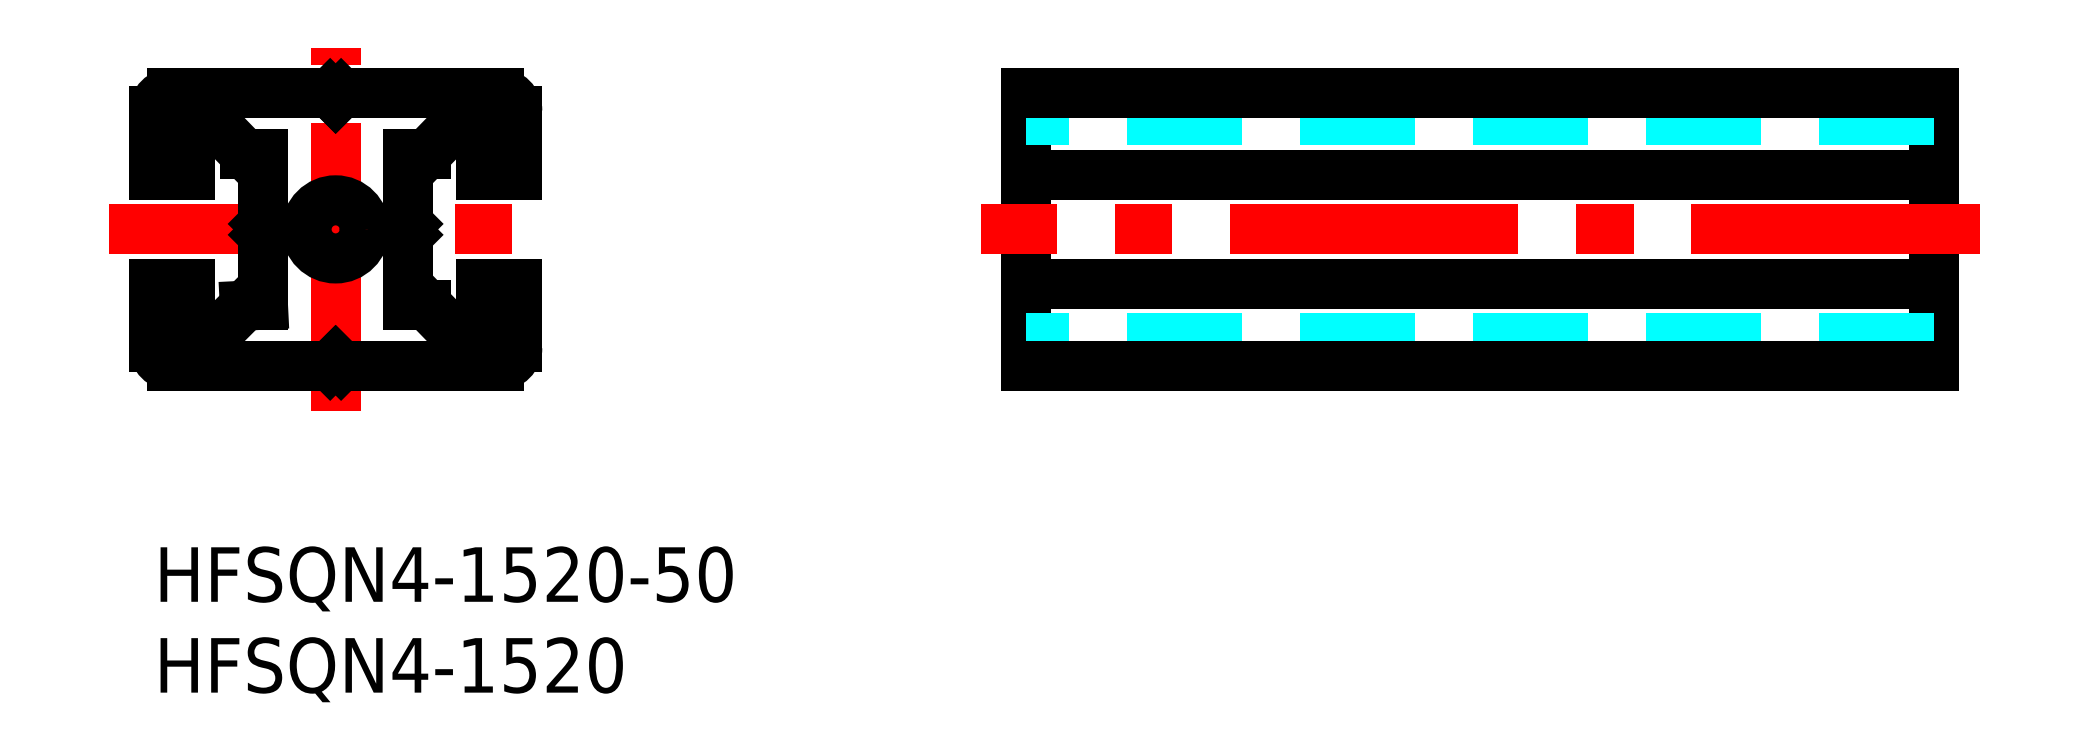
<metadata>
{"format":"dxf","ext":"dxf","renderer":"ezdxf+matplotlib","layout":"modelspace","background":"white","min_lineweight":24,"dpi":150}
</metadata>
<code>
0
SECTION
2
ENTITIES
0
INSERT
8
MSM_CONTINUOUS
2
*U2
10
0
20
0
30
0
0
INSERT
8
MSM_CONTINUOUS
2
*U3
10
0
20
0
30
0
0
LINE
8
MSM_CENTER
10
10
20
7.5
30
0
11
10
21
27.5
31
0
0
LINE
8
MSM_CONTINUOUS
10
20
20
20.5
30
0
11
20
21
24
31
0
0
LINE
8
MSM_CONTINUOUS
10
15
20
21.65
30
0
11
16.8
21
23.5
31
0
0
LINE
8
MSM_CONTINUOUS
10
5
20
21.65
30
0
11
3.2
21
23.5
31
0
0
LINE
8
MSM_CONTINUOUS
10
7.1e-15
20
20.5
30
0
11
-1.42e-14
21
24
31
0
0
LINE
8
MSM_CONTINUOUS
10
2
20
20.5
30
0
11
2
21
23.5
31
0
0
LINE
8
MSM_CONTINUOUS
10
18
20
20.5
30
0
11
18
21
23.5
31
0
0
LINE
8
MSM_CENTER
10
-2.5
20
17.5
30
0
11
22.5
21
17.5
31
0
0
LINE
8
MSM_CONTINUOUS
10
5
20
21.65
30
0
11
6
21
21.65
31
0
0
LINE
8
MSM_CONTINUOUS
10
5
20
13.3
30
0
11
6
21
13.35
31
0
0
LINE
8
MSM_CONTINUOUS
10
1
20
10
30
0
11
9.7
21
10
31
0
0
LINE
8
MSM_CONTINUOUS
10
5
20
13.3
30
0
11
3.2
21
11.5
31
0
0
LINE
8
MSM_CONTINUOUS
10
2
20
14.5
30
0
11
2
21
11.5
31
0
0
LINE
8
MSM_CONTINUOUS
10
7.1e-15
20
14.5
30
0
11
-1.42e-14
21
11
31
0
0
ARC
8
MSM_CONTINUOUS
10
1
20
11
30
0
40
1
50
180
51
270
0
LINE
8
MSM_CONTINUOUS
10
2
20
11.5
30
0
11
3.2
21
11.5
31
0
0
LINE
8
MSM_CONTINUOUS
10
7.1e-15
20
14.5
30
0
11
2
21
14.5
31
0
0
LINE
8
MSM_CONTINUOUS
10
7.1e-15
20
20.5
30
0
11
2
21
20.5
31
0
0
LINE
8
MSM_CONTINUOUS
10
20
20
14.5
30
0
11
20
21
11
31
0
0
LINE
8
MSM_CONTINUOUS
10
15
20
13.35
30
0
11
16.8
21
11.5
31
0
0
LINE
8
MSM_CONTINUOUS
10
18
20
14.5
30
0
11
18
21
11.5
31
0
0
LINE
8
MSM_CONTINUOUS
10
10.3
20
10
30
0
11
19
21
10
31
0
0
LINE
8
MSM_CONTINUOUS
10
10
20
10.3
30
0
11
10.3
21
10
31
0
0
LINE
8
MSM_CONTINUOUS
10
10
20
10.3
30
0
11
9.7
21
10
31
0
0
LINE
8
MSM_CONTINUOUS
10
18
20
11.5
30
0
11
16.8
21
11.5
31
0
0
ARC
8
MSM_CONTINUOUS
10
19
20
11
30
0
40
1
50
270
51
0
0
LINE
8
MSM_CONTINUOUS
10
15
20
21.65
30
0
11
14
21
21.65
31
0
0
LINE
8
MSM_CONTINUOUS
10
15
20
13.35
30
0
11
14
21
13.35
31
0
0
CIRCLE
8
MSM_CONTINUOUS
10
10
20
17.5
30
0
40
1.6
0
LINE
8
MSM_CONTINUOUS
10
14
20
13.35
30
0
11
14
21
17.2
31
0
0
LINE
8
MSM_CONTINUOUS
10
6
20
13.35
30
0
11
6
21
17.2
31
0
0
LINE
8
MSM_CONTINUOUS
10
20
20
14.5
30
0
11
18
21
14.5
31
0
0
LINE
8
MSM_CONTINUOUS
10
20
20
20.5
30
0
11
18
21
20.5
31
0
0
LINE
8
MSM_CONTINUOUS
10
1
20
25
30
0
11
9.7
21
25
31
0
0
ARC
8
MSM_CONTINUOUS
10
1
20
24
30
0
40
1
50
90
51
180
0
LINE
8
MSM_CONTINUOUS
10
2
20
23.5
30
0
11
3.2
21
23.5
31
0
0
LINE
8
MSM_CONTINUOUS
10
10.3
20
25
30
0
11
19
21
25
31
0
0
LINE
8
MSM_CONTINUOUS
10
10
20
24.7
30
0
11
10.3
21
25
31
0
0
LINE
8
MSM_CONTINUOUS
10
10
20
24.7
30
0
11
9.7
21
25
31
0
0
LINE
8
MSM_CONTINUOUS
10
18
20
23.5
30
0
11
16.8
21
23.5
31
0
0
ARC
8
MSM_CONTINUOUS
10
19
20
24
30
0
40
1
50
0
51
90
0
LINE
8
MSM_CONTINUOUS
10
98
20
10
30
0
11
98
21
25
31
0
0
LINE
8
MSM_CONTINUOUS
10
48
20
25
30
0
11
48
21
10
31
0
0
LINE
8
MSM_CENTER
10
100.5
20
17.5
30
0
11
45.5
21
17.5
31
0
0
LINE
8
MSM_DASHED
10
98
20
11.5
30
0
11
48
21
11.5
31
0
0
LINE
8
MSM_CONTINUOUS
10
48
20
10
30
0
11
98
21
10
31
0
0
LINE
8
MSM_CONTINUOUS
10
98
20
14.5
30
0
11
48
21
14.5
31
0
0
LINE
8
MSM_CONTINUOUS
10
98
20
20.5
30
0
11
48
21
20.5
31
0
0
LINE
8
MSM_DASHED
10
98
20
23.5
30
0
11
48
21
23.5
31
0
0
LINE
8
MSM_CONTINUOUS
10
98
20
25
30
0
11
48
21
25
31
0
0
LINE
8
MSM_CONTINUOUS
10
6
20
17.8
30
0
11
6.3
21
17.5
31
0
0
LINE
8
MSM_CONTINUOUS
10
6
20
17.2
30
0
11
6.3
21
17.5
31
0
0
LINE
8
MSM_CONTINUOUS
10
14
20
17.8
30
0
11
13.7
21
17.5
31
0
0
LINE
8
MSM_CONTINUOUS
10
14
20
17.2
30
0
11
13.7
21
17.5
31
0
0
LINE
8
MSM_CONTINUOUS
10
6
20
17.8
30
0
11
6
21
21.65
31
0
0
LINE
8
MSM_CONTINUOUS
10
14
20
17.8
30
0
11
14
21
21.65
31
0
0
ENDSEC
0
EOF

</code>
